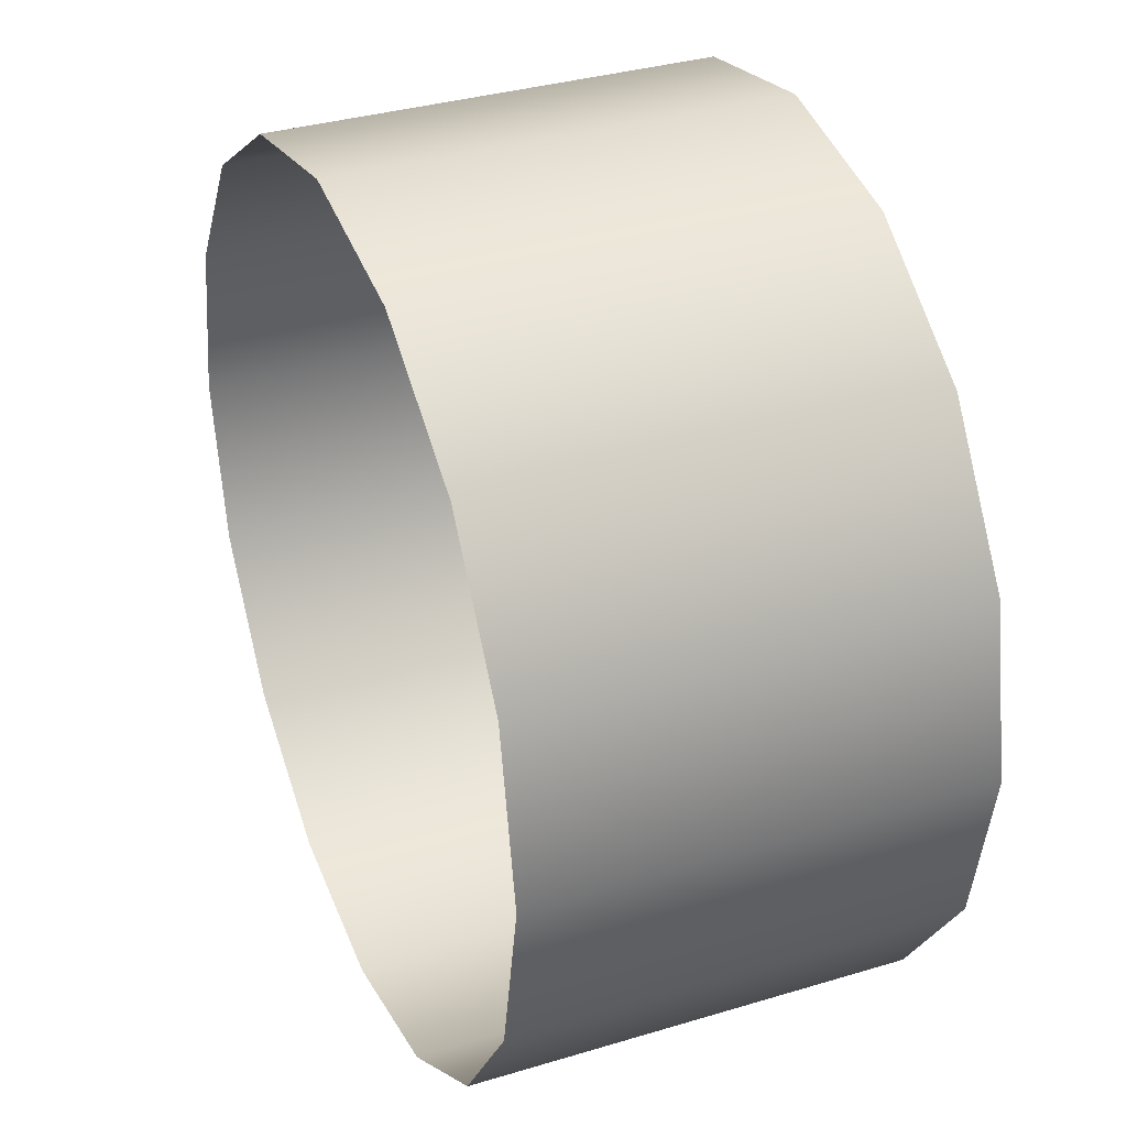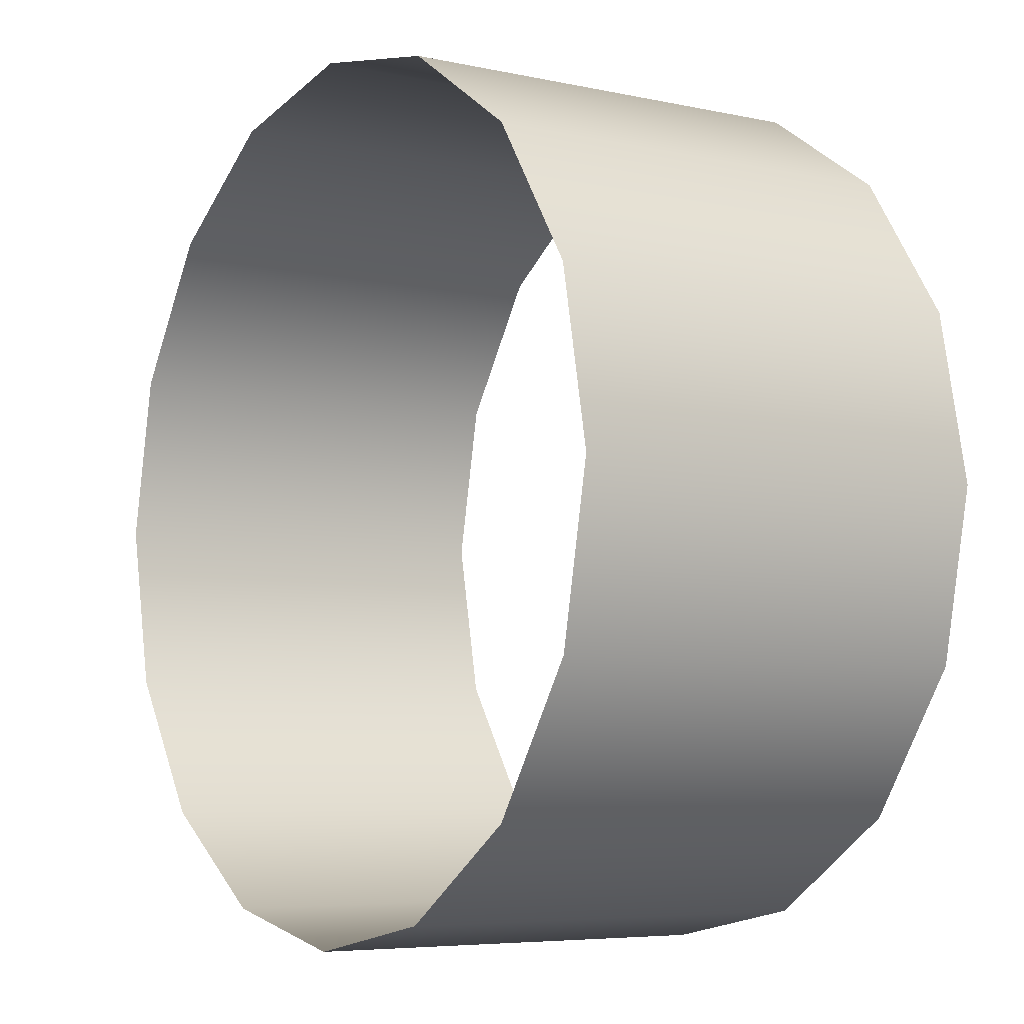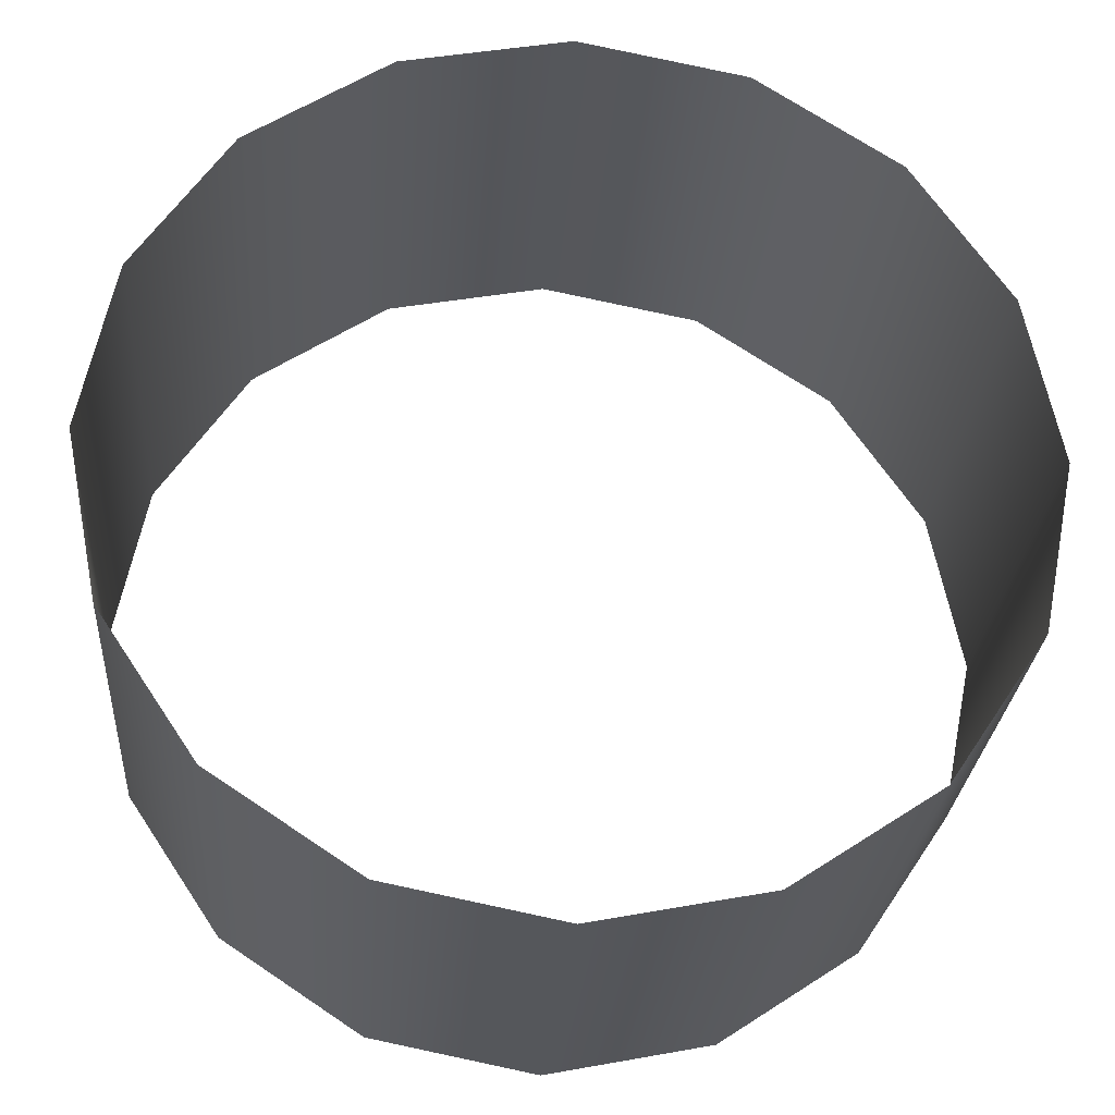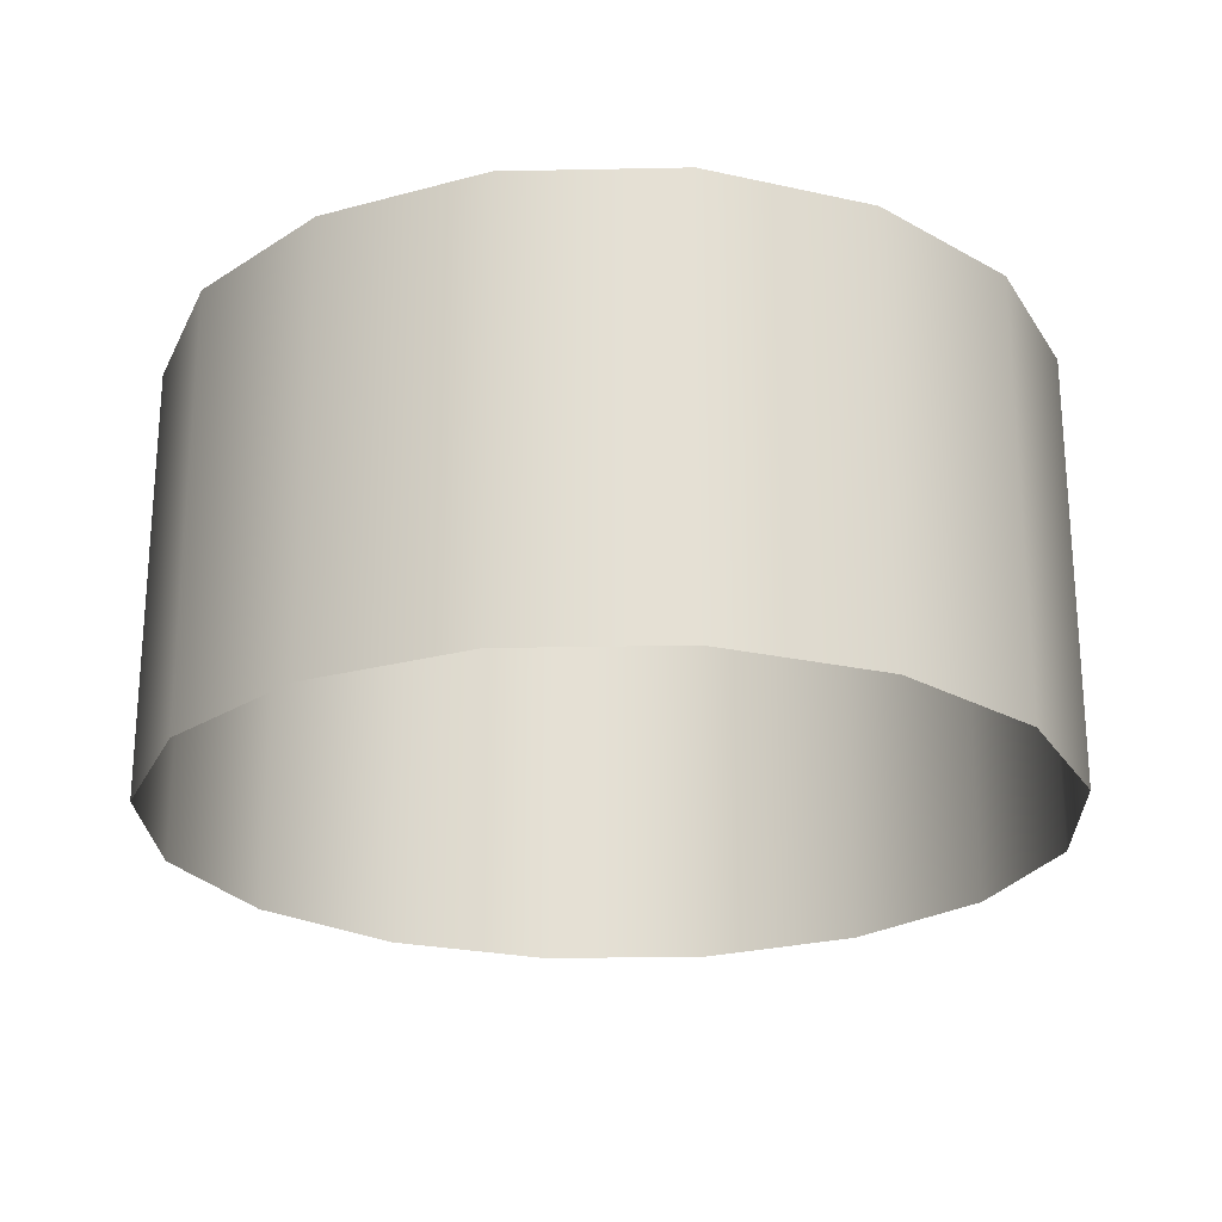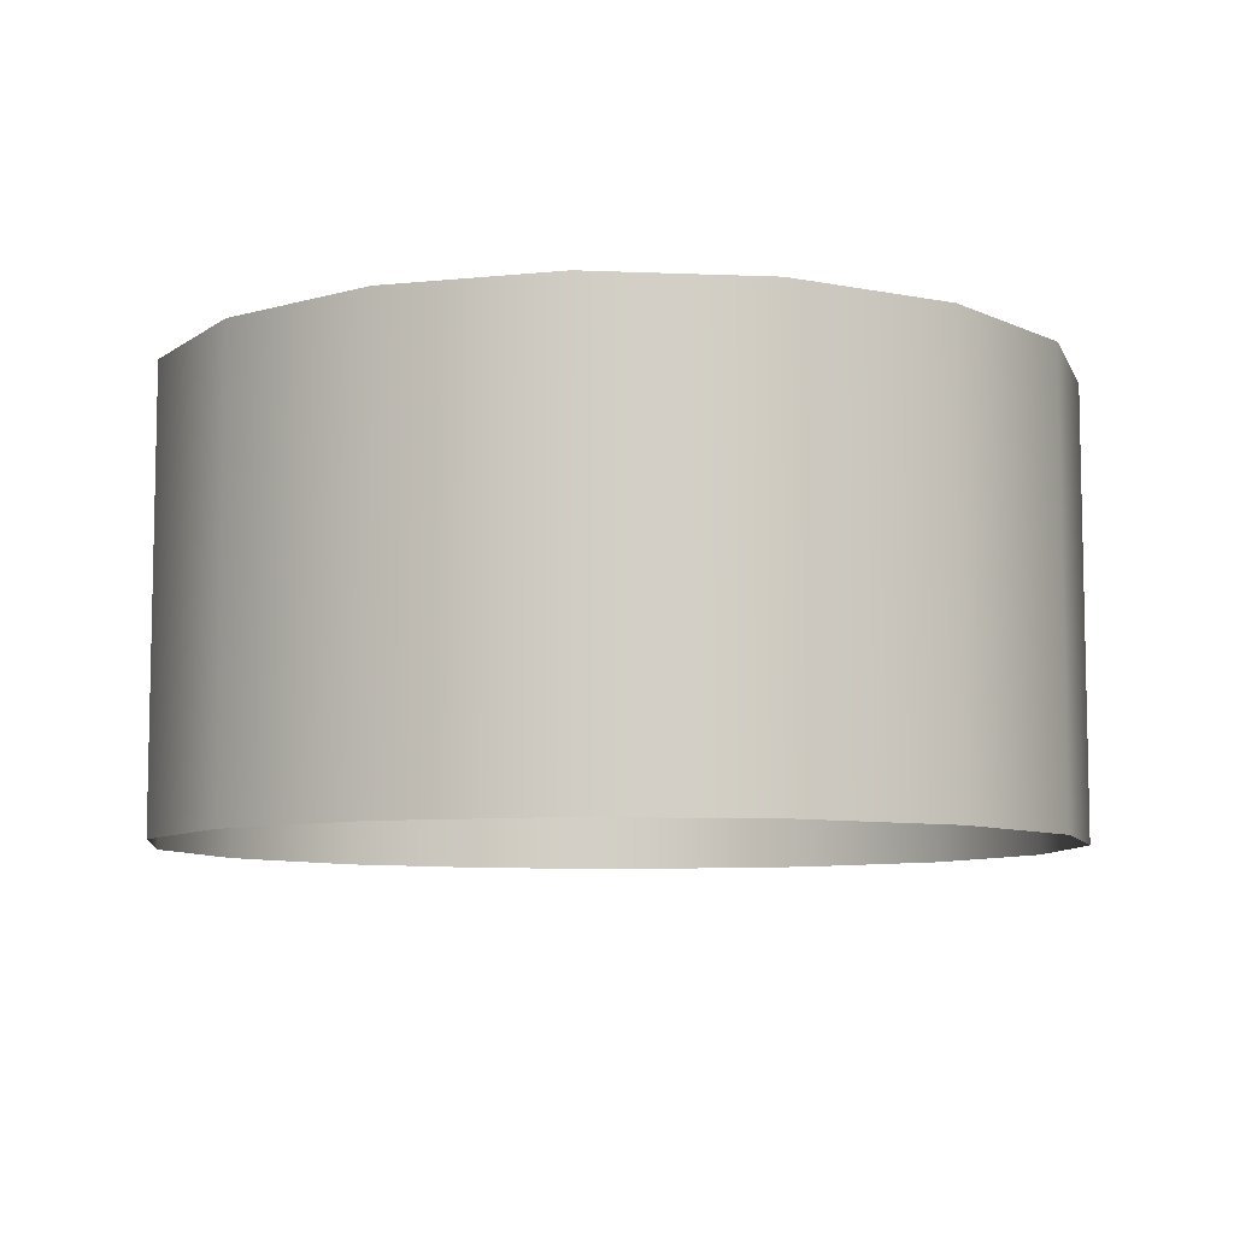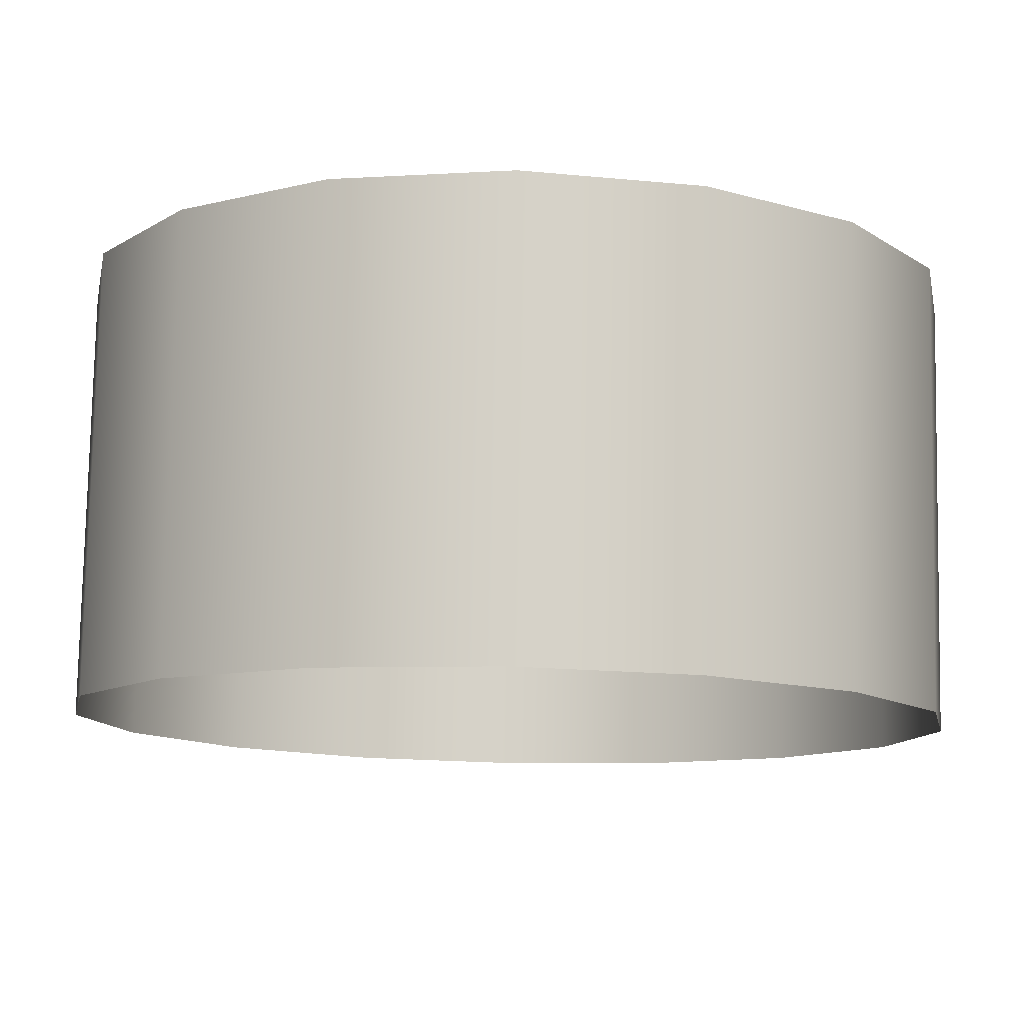
<metadata>
{"format":"obj","ext":"obj","renderer":"f3d","projection":"perspective","resolution":1024,"background":"white","views":[{"elev":34.5,"azim":67.9,"up":"+Z"},{"elev":-5.9,"azim":56.3,"up":"+Z"},{"elev":-26.8,"azim":-4.2,"up":"+Z"},{"elev":-23.6,"azim":125.7,"up":"+Y"},{"elev":-8.0,"azim":-62.8,"up":"+Y"},{"elev":78.9,"azim":-178.9,"up":"+Z"}]}
</metadata>
<code>
g mesh_cylinder_hollow
v -3.099e-06 3.099e-06 -3.204
v 1.226 3.099e-06 -2.96
v 1.226 1.593 -2.96
v -3.099e-06 1.593 -3.204
v -1.226 3.099e-06 -2.96
v -3.099e-06 3.186 -3.204
v 1.226 3.186 -2.96
v -1.226 3.186 -2.96
v -1.226 1.593 -2.96
v -2.266 3.099e-06 -2.266
v -2.266 3.186 -2.266
v -2.266 1.593 -2.266
v -2.96 3.099e-06 -1.226
v -2.96 3.186 -1.226
v -2.96 1.593 -1.226
v -3.204 3.099e-06 -3.099e-06
v -3.204 3.186 -3.099e-06
v -3.204 1.593 -3.099e-06
v -2.96 3.099e-06 1.226
v -2.96 3.186 1.226
v -2.96 1.593 1.226
v -2.266 3.099e-06 2.266
v -2.266 3.186 2.266
v -2.266 1.593 2.266
v -1.226 3.099e-06 2.96
v -1.226 3.186 2.96
v -1.226 1.593 2.96
v -3.099e-06 3.099e-06 3.204
v -3.099e-06 3.186 3.204
v -3.099e-06 1.593 3.204
v 1.226 3.099e-06 2.96
v 1.226 3.186 2.96
v 1.226 1.593 2.96
v 2.266 3.099e-06 2.266
v 2.266 3.186 2.266
v 2.266 1.593 2.266
v 2.96 3.099e-06 1.226
v 2.96 3.186 1.226
v 2.96 1.593 1.226
v 3.204 3.099e-06 3.099e-06
v 3.204 3.186 3.099e-06
v 3.204 1.593 3.099e-06
v 2.96 3.099e-06 -1.226
v 2.96 3.186 -1.226
v 2.96 1.593 -1.226
v 2.266 3.099e-06 -2.266
v 2.266 3.186 -2.266
v 2.266 1.593 -2.266
v 1.226 3.099e-06 -2.96
v 1.226 3.186 -2.96
v 1.226 1.593 -2.96
g mesh_cylinder_hollow_0
f 3 2 1
f 4 3 1
f 4 1 5
f 3 4 6
f 7 3 6
f 6 4 8
f 9 4 5
f 4 9 8
f 9 5 10
f 8 9 11
f 12 9 10
f 9 12 11
f 12 10 13
f 11 12 14
f 15 12 13
f 12 15 14
f 15 13 16
f 14 15 17
f 18 15 16
f 15 18 17
f 18 16 19
f 17 18 20
f 21 18 19
f 18 21 20
f 21 19 22
f 20 21 23
f 24 21 22
f 21 24 23
f 24 22 25
f 23 24 26
f 27 24 25
f 24 27 26
f 27 25 28
f 26 27 29
f 30 27 28
f 27 30 29
f 30 28 31
f 29 30 32
f 33 30 31
f 30 33 32
f 33 31 34
f 32 33 35
f 36 33 34
f 33 36 35
f 36 34 37
f 35 36 38
f 39 36 37
f 36 39 38
f 39 37 40
f 38 39 41
f 42 39 40
f 39 42 41
f 42 40 43
f 41 42 44
f 45 42 43
f 42 45 44
f 45 43 46
f 44 45 47
f 48 45 46
f 45 48 47
f 48 46 49
f 47 48 50
f 51 48 49
f 48 51 50

</code>
